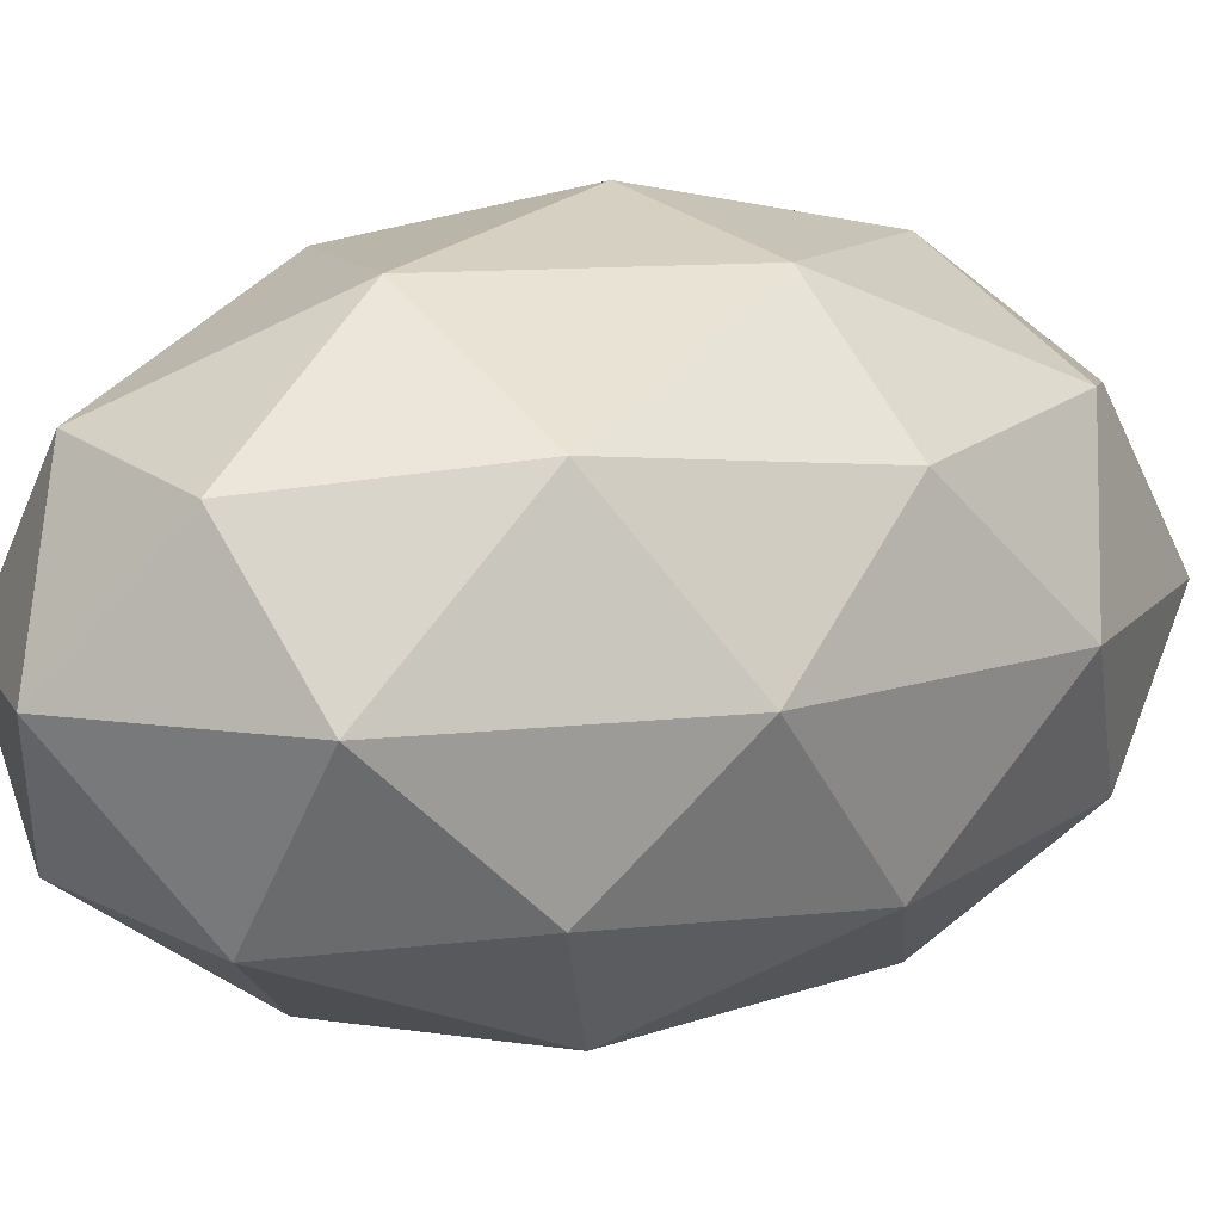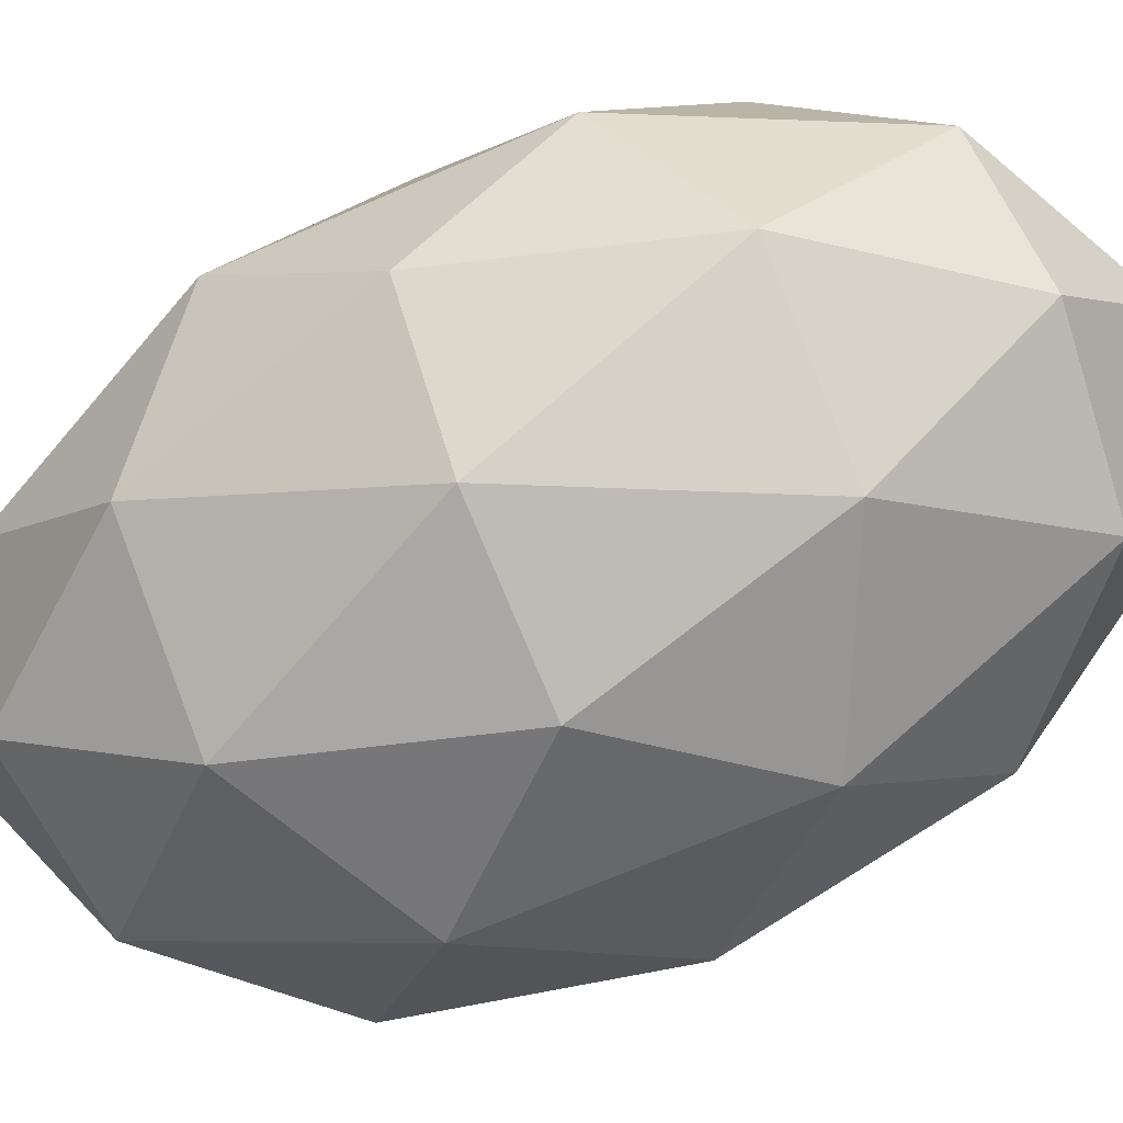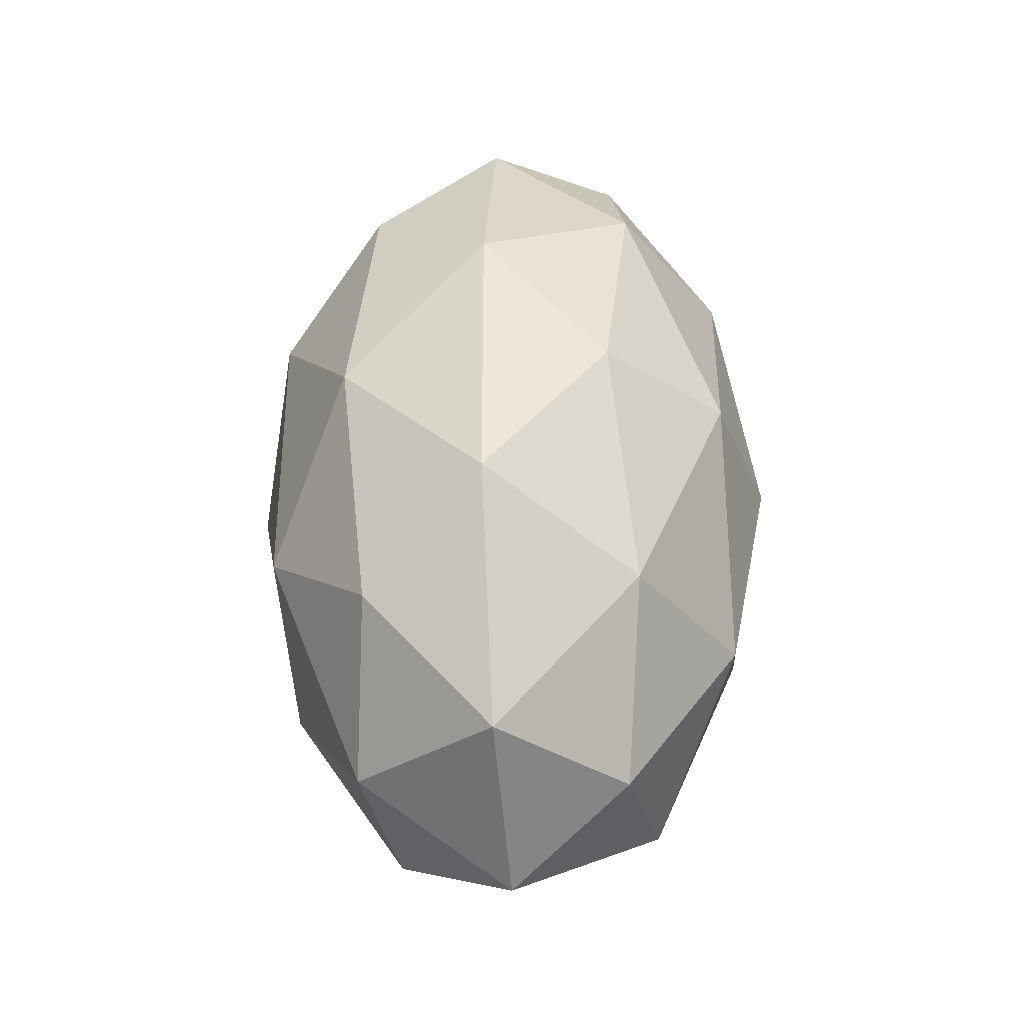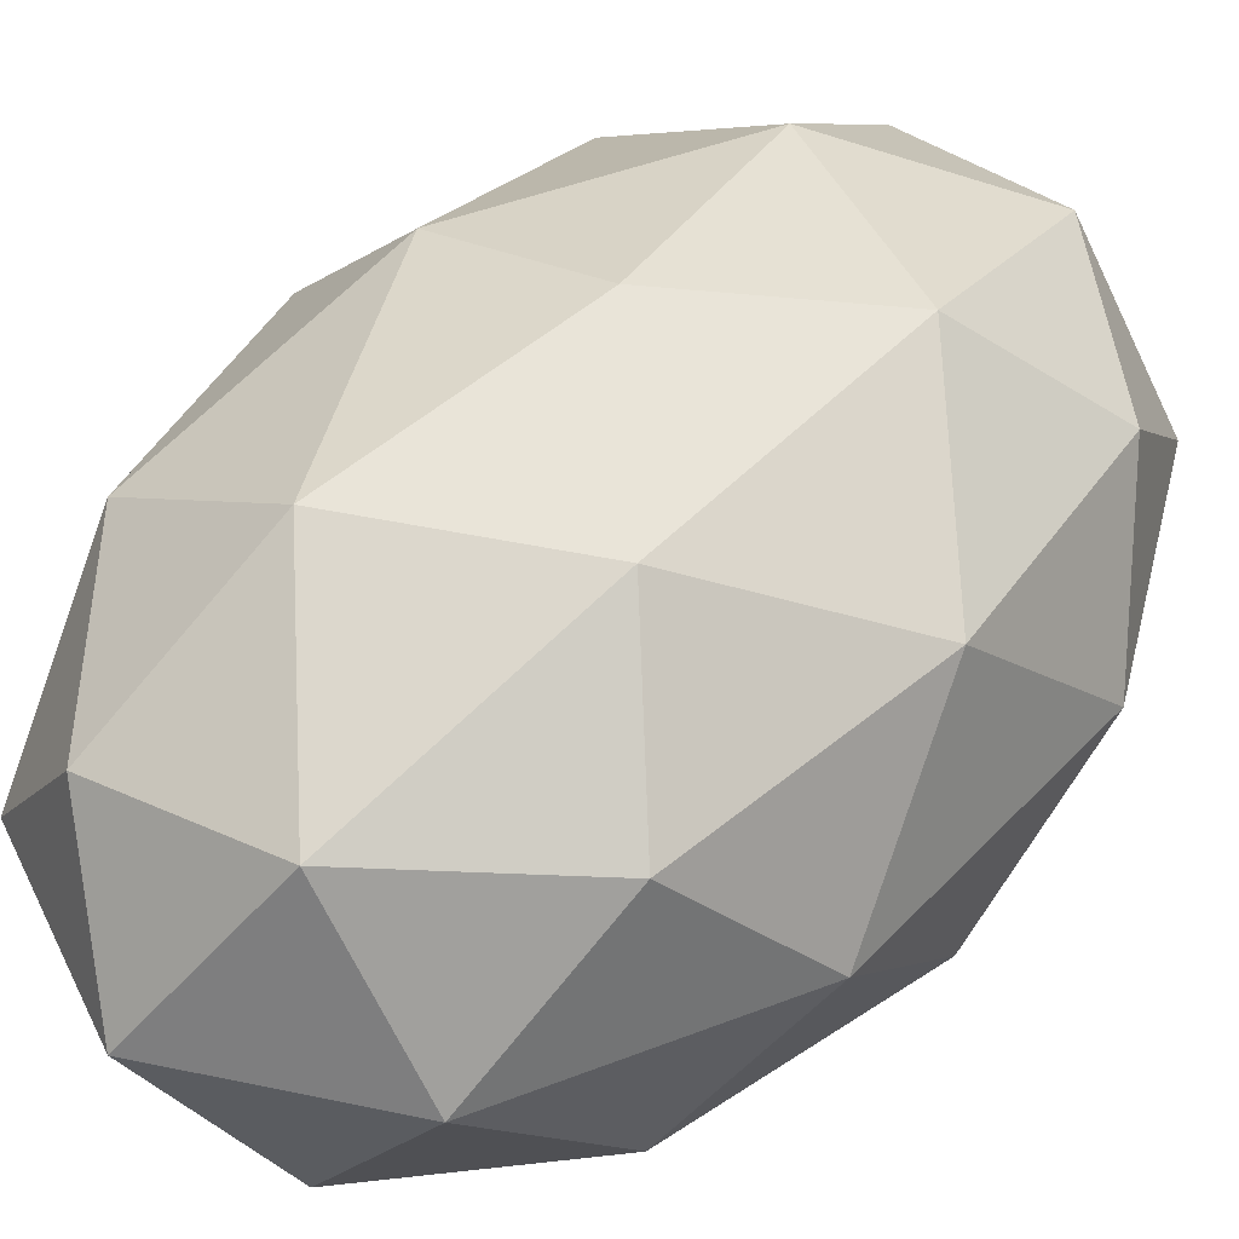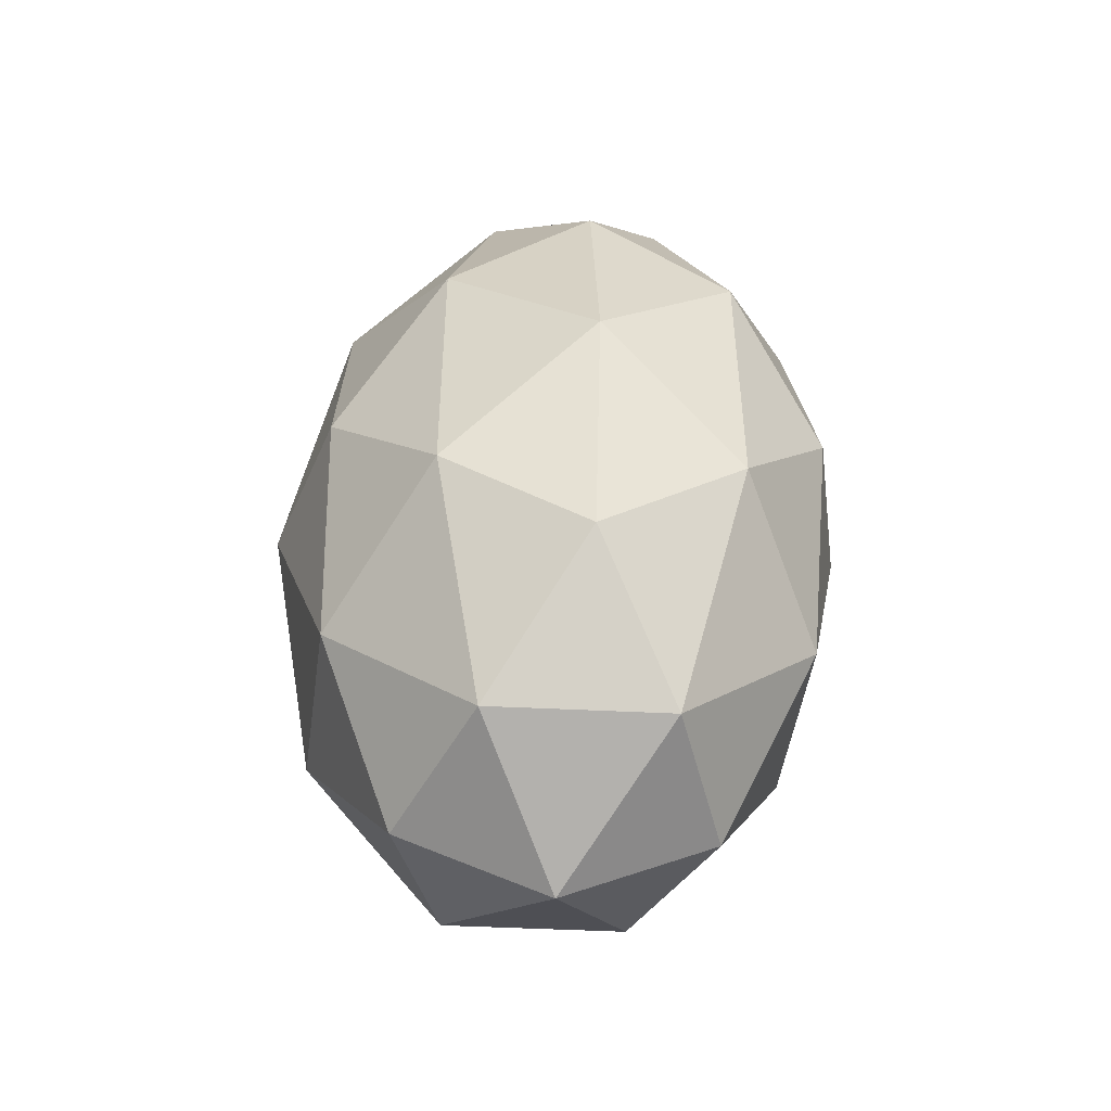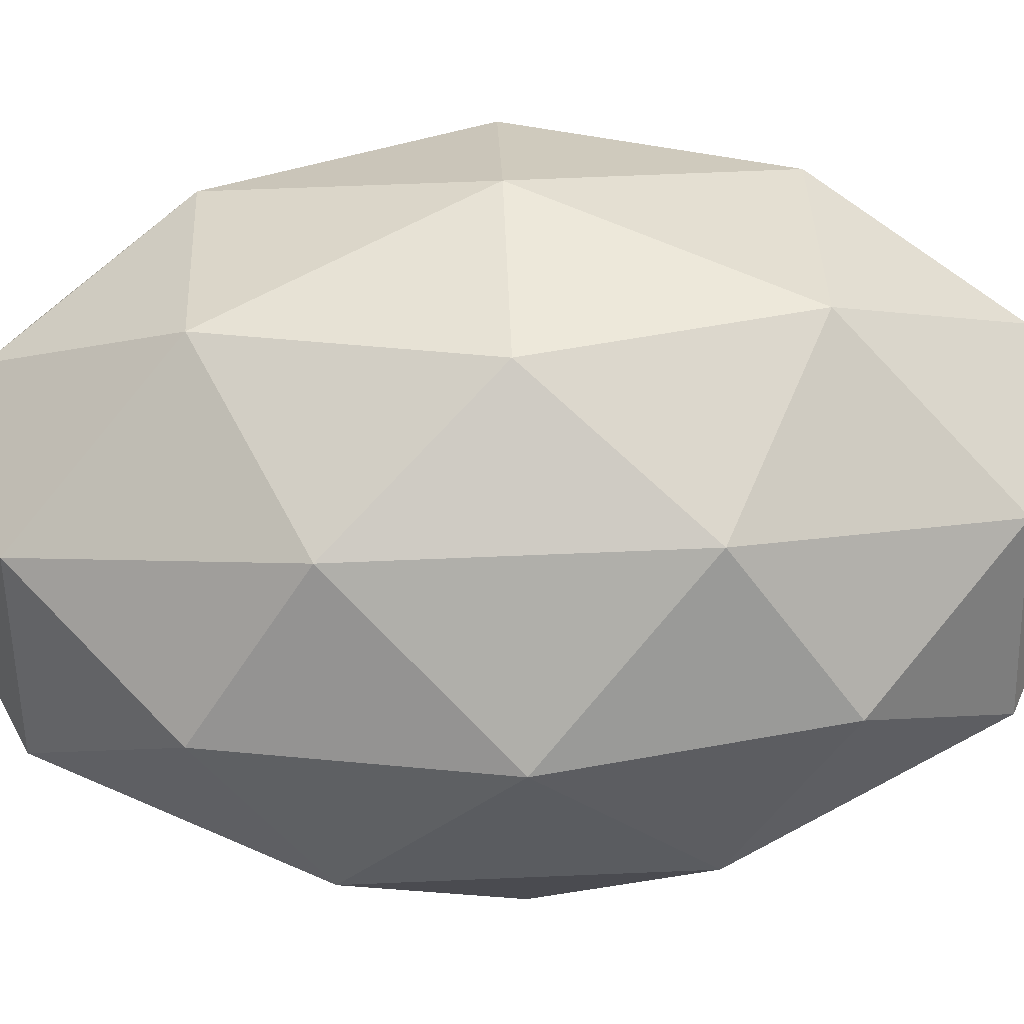
<metadata>
{"format":"obj","ext":"obj","renderer":"f3d","projection":"perspective","resolution":1024,"background":"white","views":[{"elev":10.6,"azim":47.0,"up":"+Y"},{"elev":-68.2,"azim":-66.2,"up":"+Y"},{"elev":-34.4,"azim":-84.2,"up":"+Z"},{"elev":45.0,"azim":-140.3,"up":"+Y"},{"elev":-48.6,"azim":52.6,"up":"+Z"},{"elev":67.5,"azim":-92.4,"up":"+Y"}]}
</metadata>
<code>
v 0 -0.6795 0
v 0.5423 -0.3039 0.5885
v -0.2071 -0.3039 0.9523
v -0.6703 -0.3039 0
v -0.2071 -0.3039 -0.9523
v 0.5423 -0.3039 -0.5885
v 0.2071 0.3039 0.9523
v -0.5423 0.3039 0.5885
v -0.5423 0.3039 -0.5885
v 0.2071 0.3039 -0.9523
v 0.6703 0.3039 0
v 0 0.6795 0
v -0.1218 -0.578 0.5597
v 0.3188 -0.578 0.3459
v 0.197 -0.3572 0.9057
v 0.6375 -0.3572 0
v 0.3188 -0.578 -0.3459
v -0.394 -0.578 0
v -0.5158 -0.3572 0.5597
v -0.1218 -0.578 -0.5597
v -0.5158 -0.3572 -0.5597
v 0.197 -0.3572 -0.9057
v 0.7128 0 0.3459
v 0.7128 0 -0.3459
v 0 0 1.119
v 0.4405 0 0.9057
v -0.7128 0 0.3459
v -0.4405 0 0.9057
v -0.4405 0 -0.9057
v -0.7128 0 -0.3459
v 0.4405 0 -0.9057
v 0 0 -1.119
v 0.5158 0.3572 0.5597
v -0.197 0.3572 0.9057
v -0.6375 0.3572 0
v -0.197 0.3572 -0.9057
v 0.5158 0.3572 -0.5597
v 0.1218 0.578 0.5597
v 0.394 0.578 0
v -0.3188 0.578 0.3459
v -0.3188 0.578 -0.3459
v 0.1218 0.578 -0.5597
f 1 14 13
f 2 14 16
f 1 13 18
f 1 18 20
f 1 20 17
f 2 16 23
f 3 15 25
f 4 19 27
f 5 21 29
f 6 22 31
f 2 23 26
f 3 25 28
f 4 27 30
f 5 29 32
f 6 31 24
f 7 33 38
f 8 34 40
f 9 35 41
f 10 36 42
f 11 37 39
f 39 42 12
f 39 37 42
f 37 10 42
f 42 41 12
f 42 36 41
f 36 9 41
f 41 40 12
f 41 35 40
f 35 8 40
f 40 38 12
f 40 34 38
f 34 7 38
f 38 39 12
f 38 33 39
f 33 11 39
f 24 37 11
f 24 31 37
f 31 10 37
f 32 36 10
f 32 29 36
f 29 9 36
f 30 35 9
f 30 27 35
f 27 8 35
f 28 34 8
f 28 25 34
f 25 7 34
f 26 33 7
f 26 23 33
f 23 11 33
f 31 32 10
f 31 22 32
f 22 5 32
f 29 30 9
f 29 21 30
f 21 4 30
f 27 28 8
f 27 19 28
f 19 3 28
f 25 26 7
f 25 15 26
f 15 2 26
f 23 24 11
f 23 16 24
f 16 6 24
f 17 22 6
f 17 20 22
f 20 5 22
f 20 21 5
f 20 18 21
f 18 4 21
f 18 19 4
f 18 13 19
f 13 3 19
f 16 17 6
f 16 14 17
f 14 1 17
f 13 15 3
f 13 14 15
f 14 2 15

</code>
